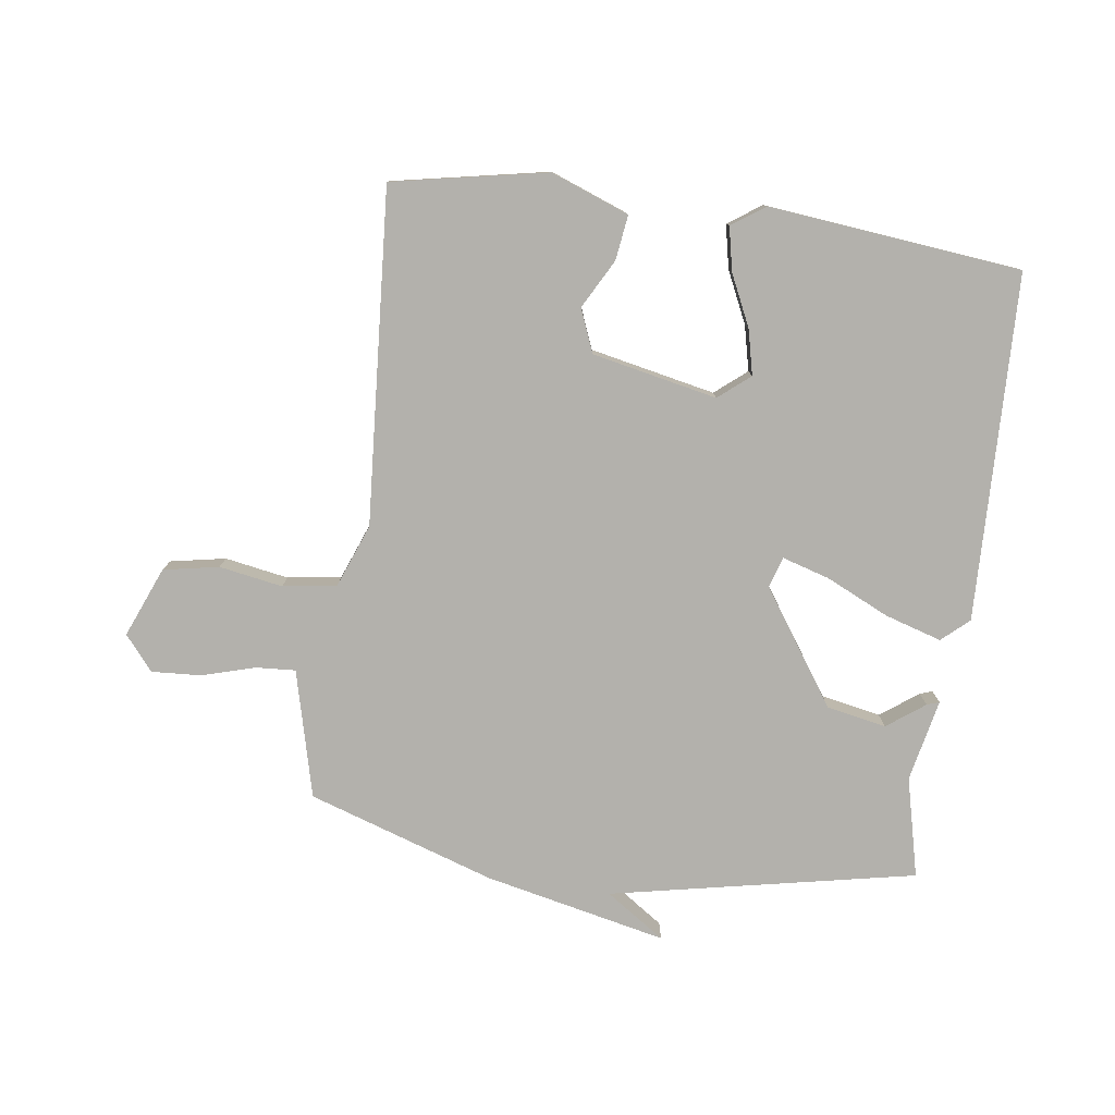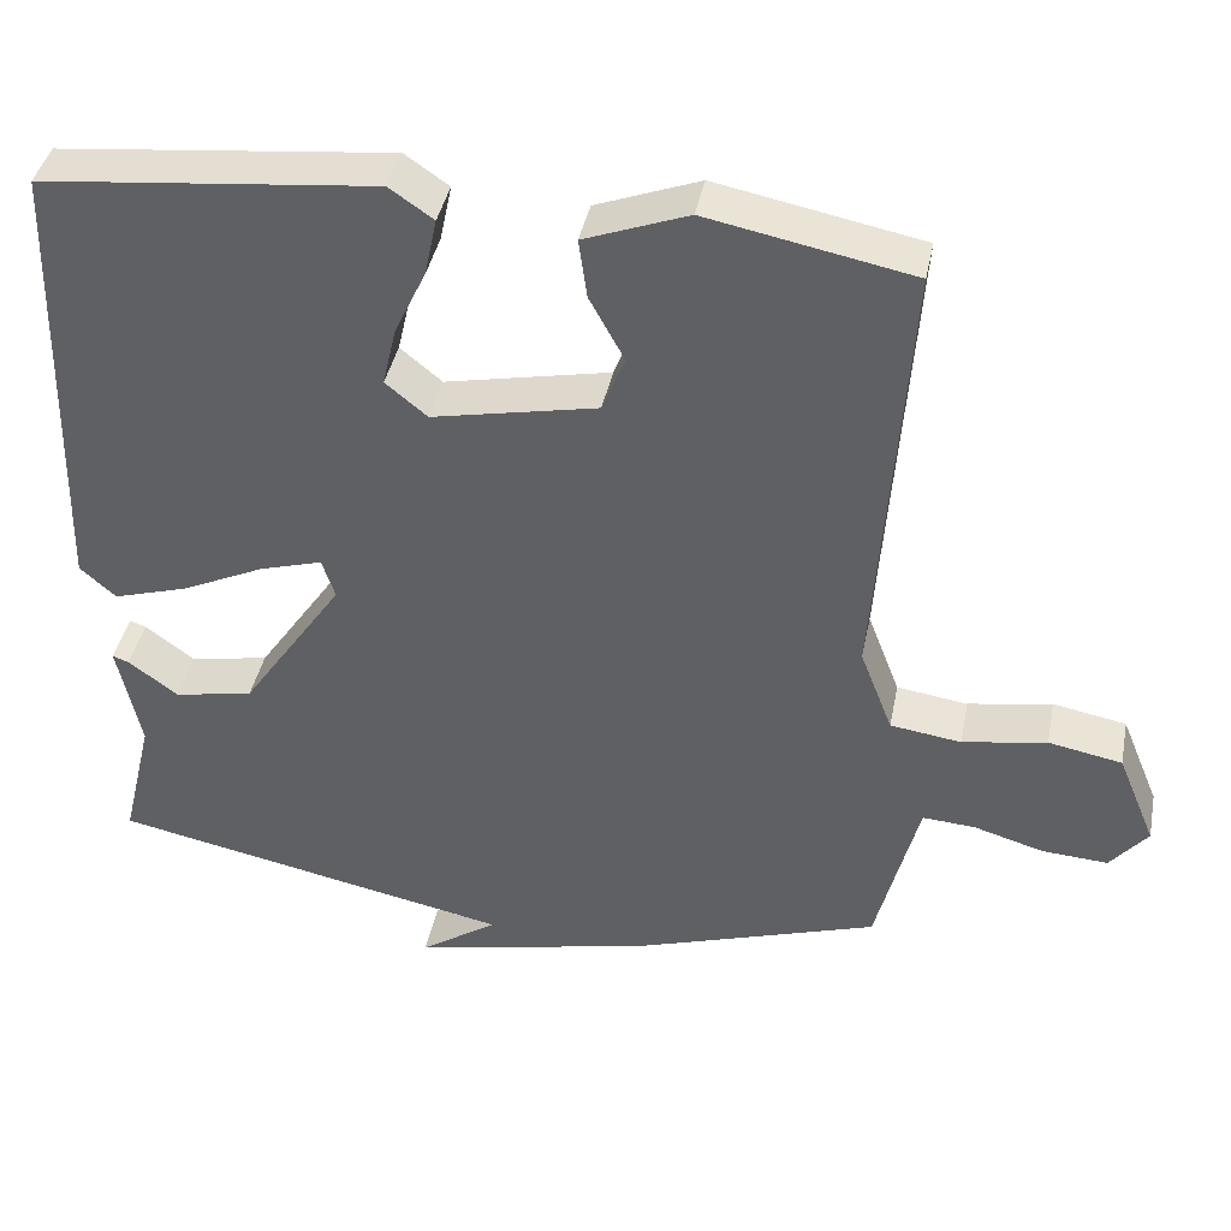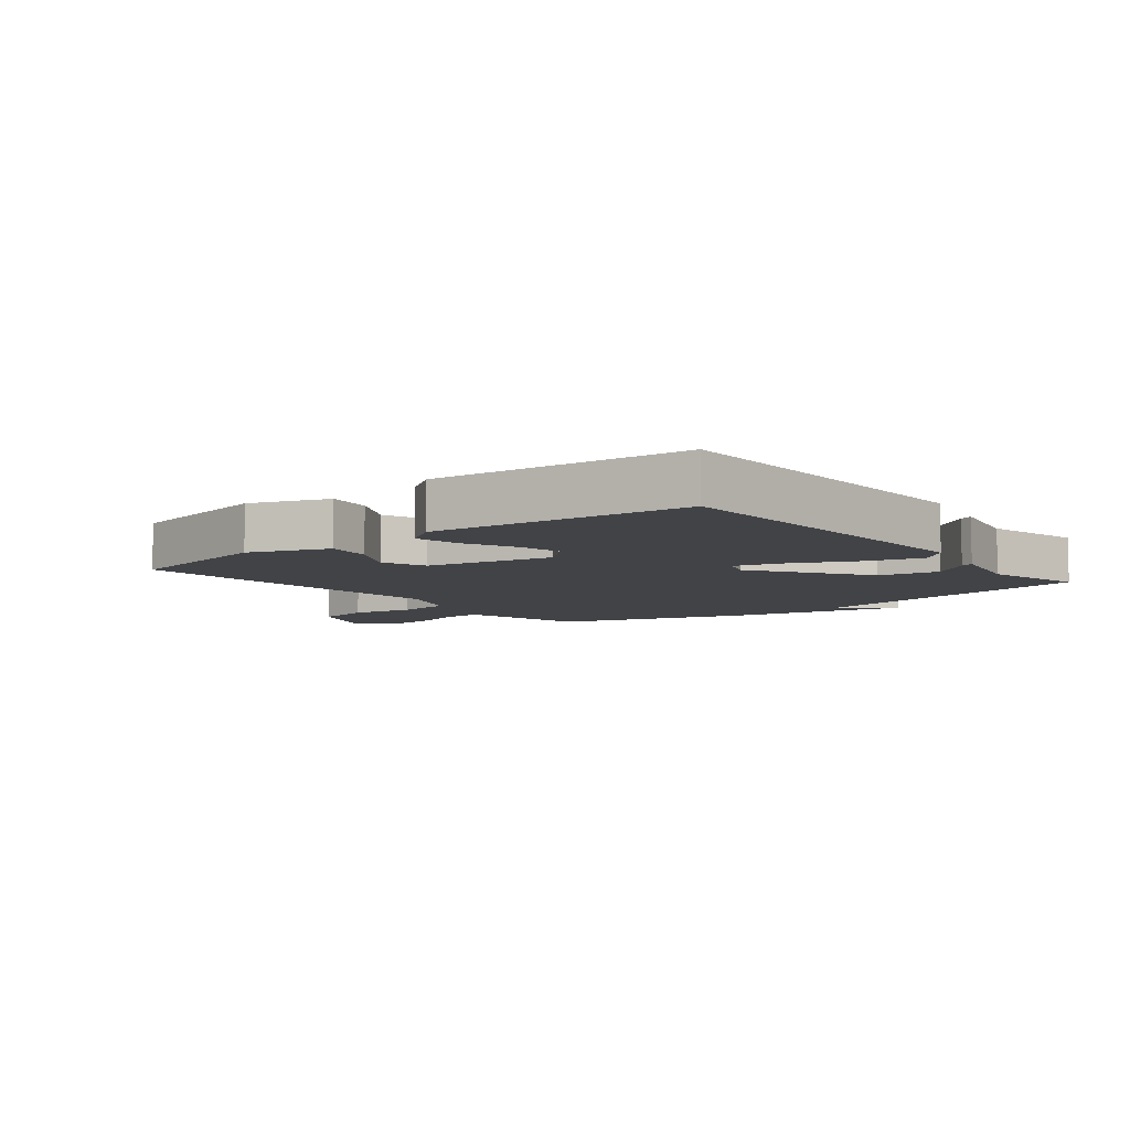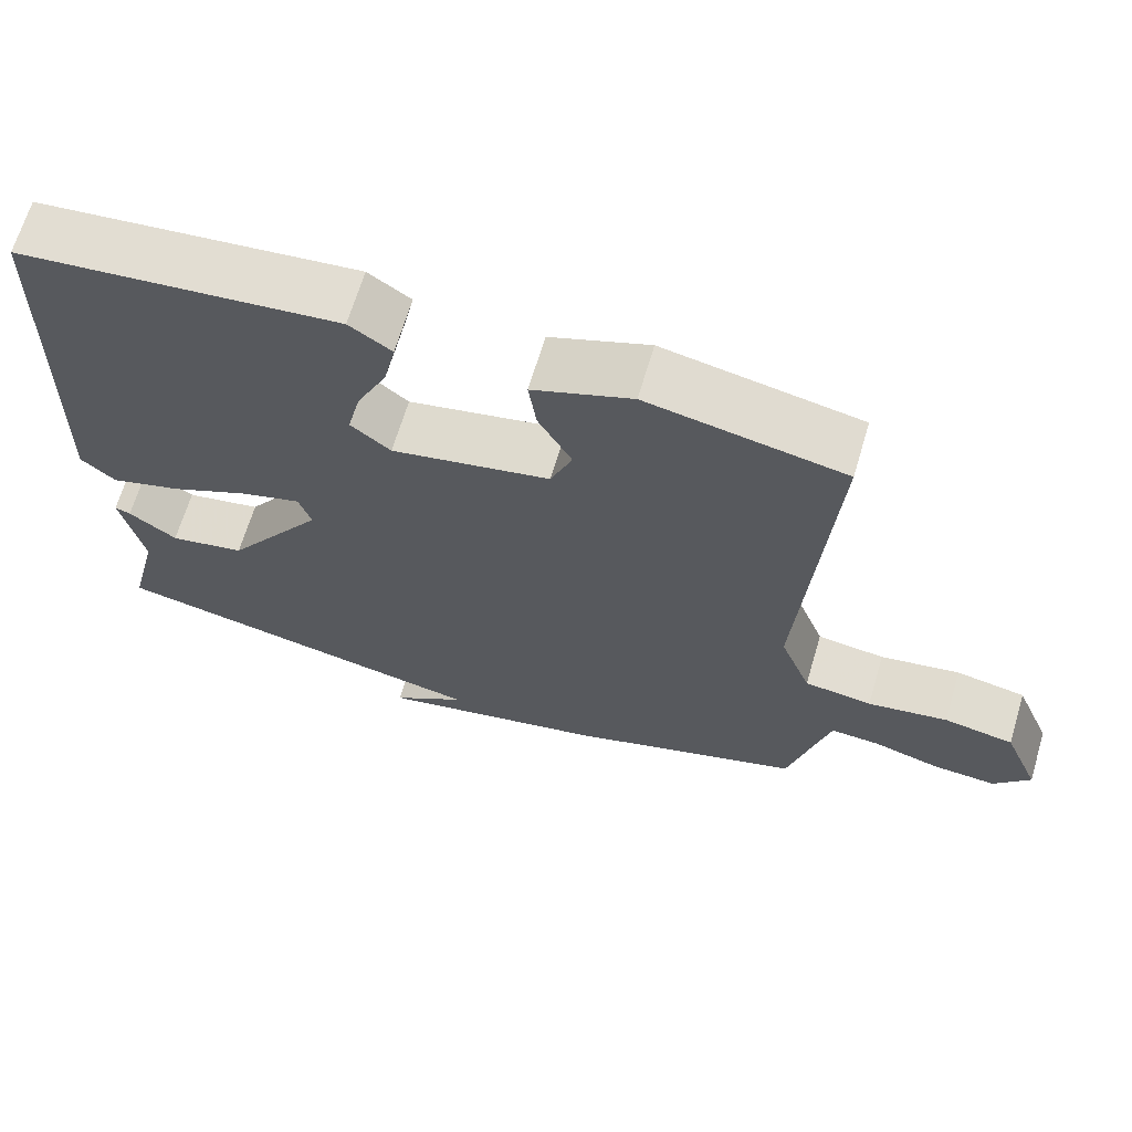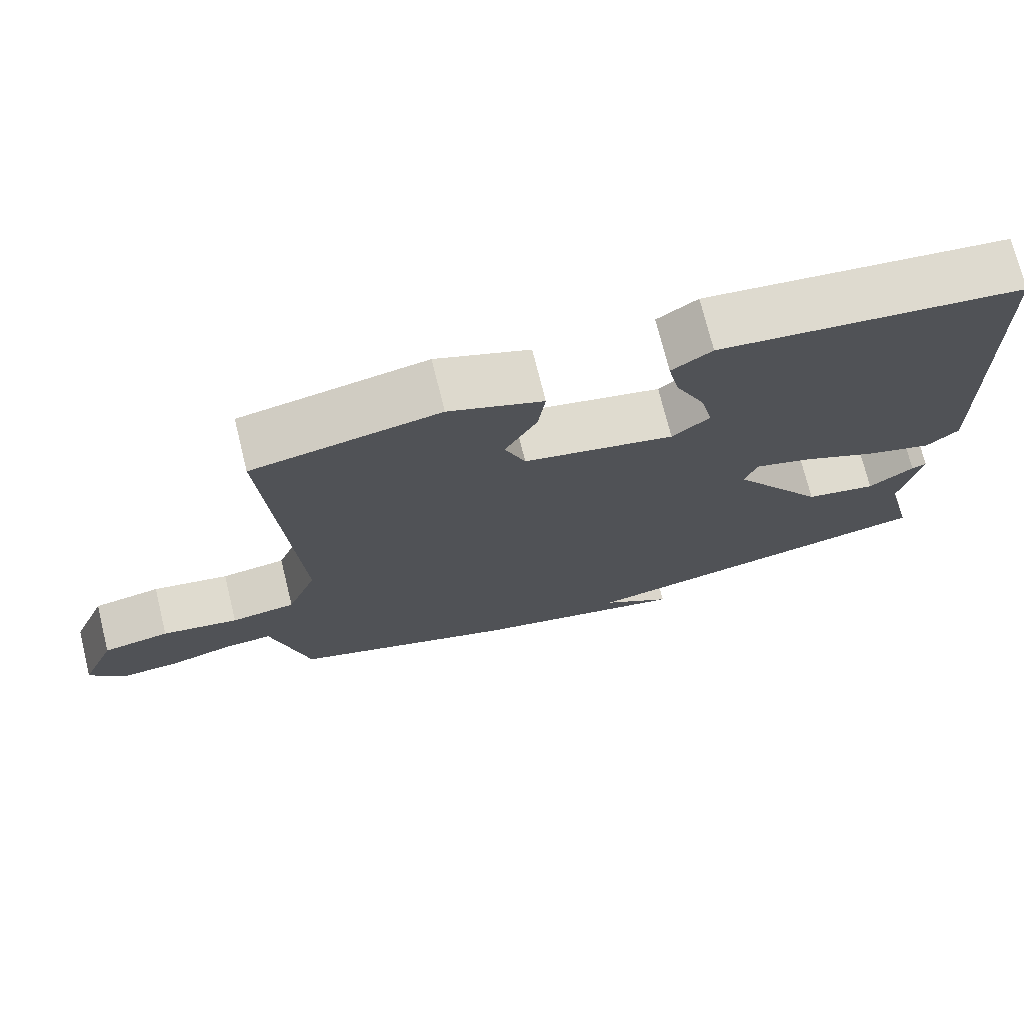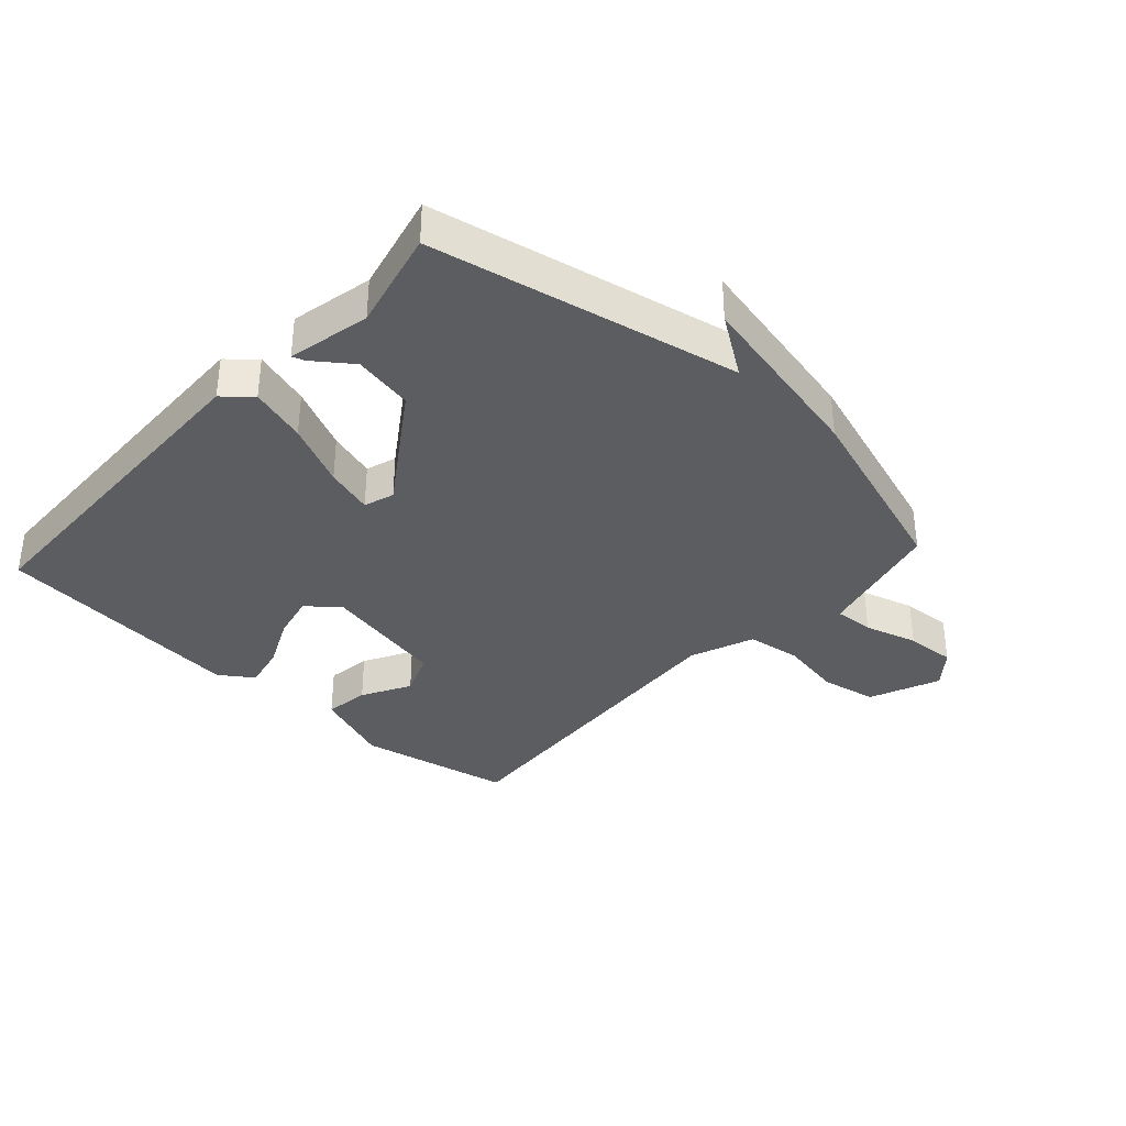
<metadata>
{"format":"obj","ext":"obj","renderer":"f3d","projection":"perspective","resolution":1024,"background":"white","views":[{"elev":-79.0,"azim":-7.8,"up":"+Y"},{"elev":40.6,"azim":-168.8,"up":"+Z"},{"elev":-7.2,"azim":38.6,"up":"+Y"},{"elev":66.8,"azim":-163.4,"up":"+Z"},{"elev":73.2,"azim":-13.9,"up":"+Z"},{"elev":-35.5,"azim":137.6,"up":"+Y"}]}
</metadata>
<code>
v -0.5 0.07 -0.5
v -0.538 0.07 -0.348
v -0.552 0.07 -0.293
v -0.616 0.07 -0.297
v -0.702 0.07 -0.322
v -0.783 0.07 -0.327
v -0.829 0.07 -0.271
v -0.782 0.07 -0.157
v -0.692 0.07 -0.14
v -0.589 0.07 -0.158
v -0.502 0.07 -0.146
v -0.462 0.07 -0.042
v -0.5 0.07 0.5
v -0.249 0.07 0.549
v -0.122 0.07 0.501
v -0.132 0.07 0.428
v -0.175 0.07 0.349
v -0.147 0.07 0.279
v 0.056 0.07 0.237
v 0.107 0.07 0.279
v 0.09 0.07 0.352
v 0.051 0.07 0.435
v 0.036 0.07 0.506
v 0.09 0.07 0.543
v 0.5 0.07 0.5
v 0.516 0.07 -0.063
v 0.472 0.07 -0.102
v 0.38 0.07 -0.074
v 0.278 0.07 -0.026
v 0.201 0.07 -0.003
v 0.185 0.07 -0.052
v 0.311 0.07 -0.237
v 0.408 0.07 -0.256
v 0.469 0.07 -0.211
v 0.489 0.07 -0.204
v 0.461 0.07 -0.338
v 0.5 0.07 -0.5
v 0.004 0.07 -0.6
v 0.1 0.07 -0.665
v -0.196 0.07 -0.6
v -0.5 0 -0.5
v -0.538 0 -0.348
v -0.552 0 -0.293
v -0.616 0 -0.297
v -0.702 0 -0.322
v -0.783 0 -0.327
v -0.829 0 -0.271
v -0.782 0 -0.157
v -0.692 0 -0.14
v -0.589 0 -0.158
v -0.502 0 -0.146
v -0.462 0 -0.042
v -0.5 0 0.5
v -0.249 0 0.549
v -0.122 0 0.501
v -0.132 0 0.428
v -0.175 0 0.349
v -0.147 0 0.279
v 0.056 0 0.237
v 0.107 0 0.279
v 0.09 0 0.352
v 0.051 0 0.435
v 0.036 0 0.506
v 0.09 0 0.543
v 0.5 0 0.5
v 0.516 0 -0.063
v 0.472 0 -0.102
v 0.38 0 -0.074
v 0.278 0 -0.026
v 0.201 0 -0.003
v 0.185 0 -0.052
v 0.311 0 -0.237
v 0.408 0 -0.256
v 0.469 0 -0.211
v 0.489 0 -0.204
v 0.461 0 -0.338
v 0.5 0 -0.5
v 0.004 0 -0.6
v 0.1 0 -0.665
v -0.196 0 -0.6
f 40 1 2
f 39 40 2
f 38 39 2
f 38 2 3
f 37 38 3
f 36 37 3
f 33 34 35 36
f 32 33 36 3
f 31 32 3 4
f 5 6 7
f 4 5 7
f 31 4 7
f 30 31 7
f 27 28 29
f 26 27 29
f 25 26 29
f 24 25 29
f 23 24 29
f 22 23 29
f 21 22 29
f 20 21 29 30
f 19 20 30
f 18 19 30
f 15 16 17
f 14 15 17
f 13 14 17
f 12 13 17
f 11 12 17 18
f 7 8 9 10
f 7 10 11
f 30 7 11
f 11 18 30
f 42 41 80
f 42 80 79
f 42 79 78
f 43 42 78
f 43 78 77
f 43 77 76
f 76 75 74 73
f 43 76 73 72
f 44 43 72 71
f 47 46 45
f 47 45 44
f 47 44 71
f 47 71 70
f 69 68 67
f 69 67 66
f 69 66 65
f 69 65 64
f 69 64 63
f 69 63 62
f 69 62 61
f 70 69 61 60
f 70 60 59
f 70 59 58
f 57 56 55
f 57 55 54
f 57 54 53
f 57 53 52
f 58 57 52 51
f 50 49 48 47
f 51 50 47
f 51 47 70
f 70 58 51
f 1 41 42 2
f 2 42 43 3
f 3 43 44 4
f 4 44 45 5
f 5 45 46 6
f 6 46 47 7
f 7 47 48 8
f 8 48 49 9
f 9 49 50 10
f 10 50 51 11
f 11 51 52 12
f 12 52 53 13
f 13 53 54 14
f 14 54 55 15
f 15 55 56 16
f 16 56 57 17
f 17 57 58 18
f 18 58 59 19
f 19 59 60 20
f 20 60 61 21
f 21 61 62 22
f 22 62 63 23
f 23 63 64 24
f 24 64 65 25
f 25 65 66 26
f 26 66 67 27
f 27 67 68 28
f 28 68 69 29
f 29 69 70 30
f 30 70 71 31
f 31 71 72 32
f 32 72 73 33
f 33 73 74 34
f 34 74 75 35
f 35 75 76 36
f 36 76 77 37
f 37 77 78 38
f 38 78 79 39
f 39 79 80 40
f 40 80 41 1

</code>
